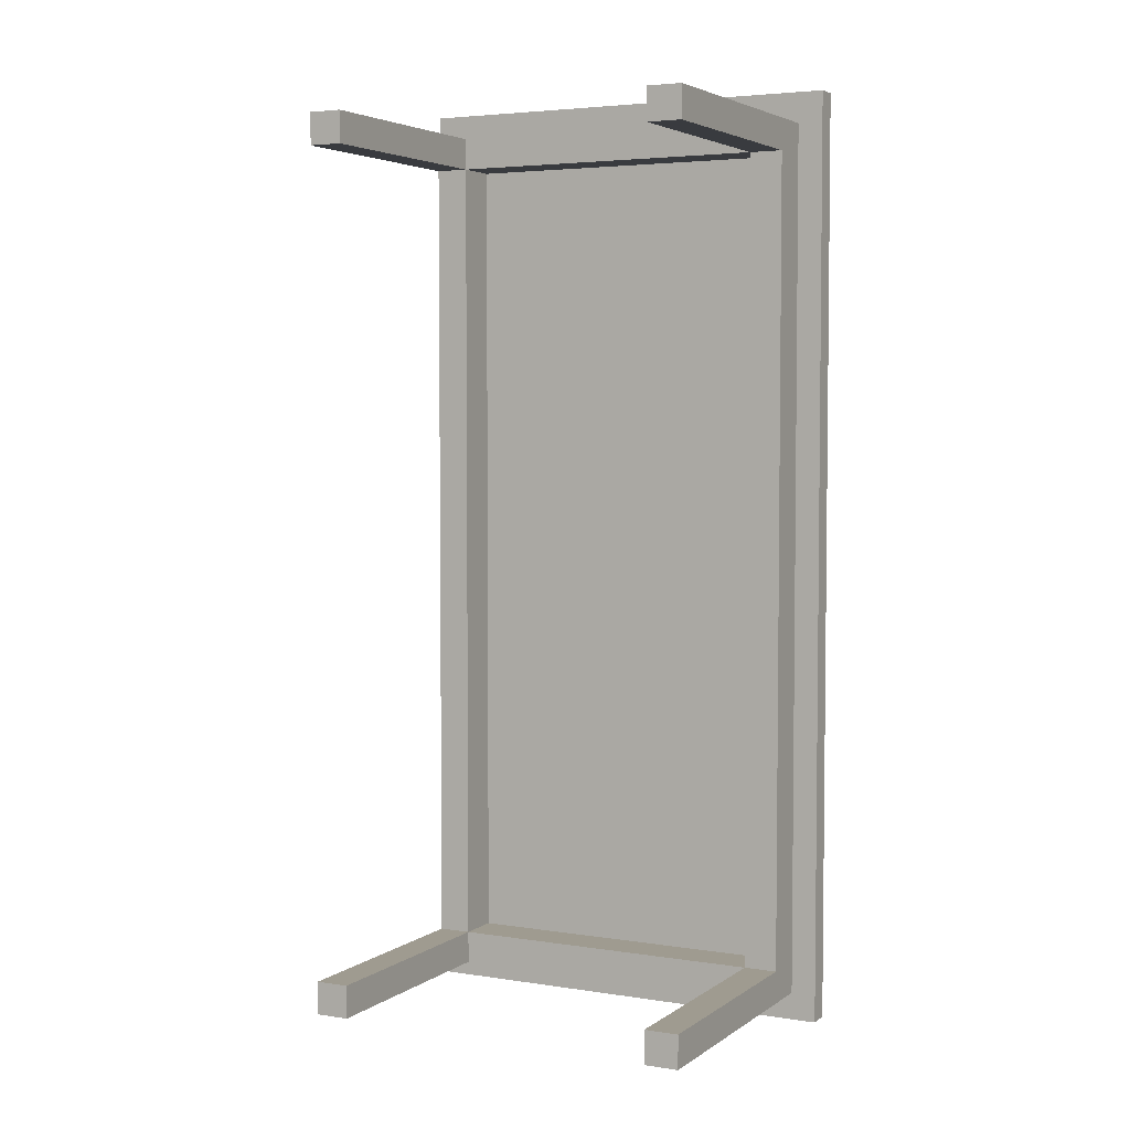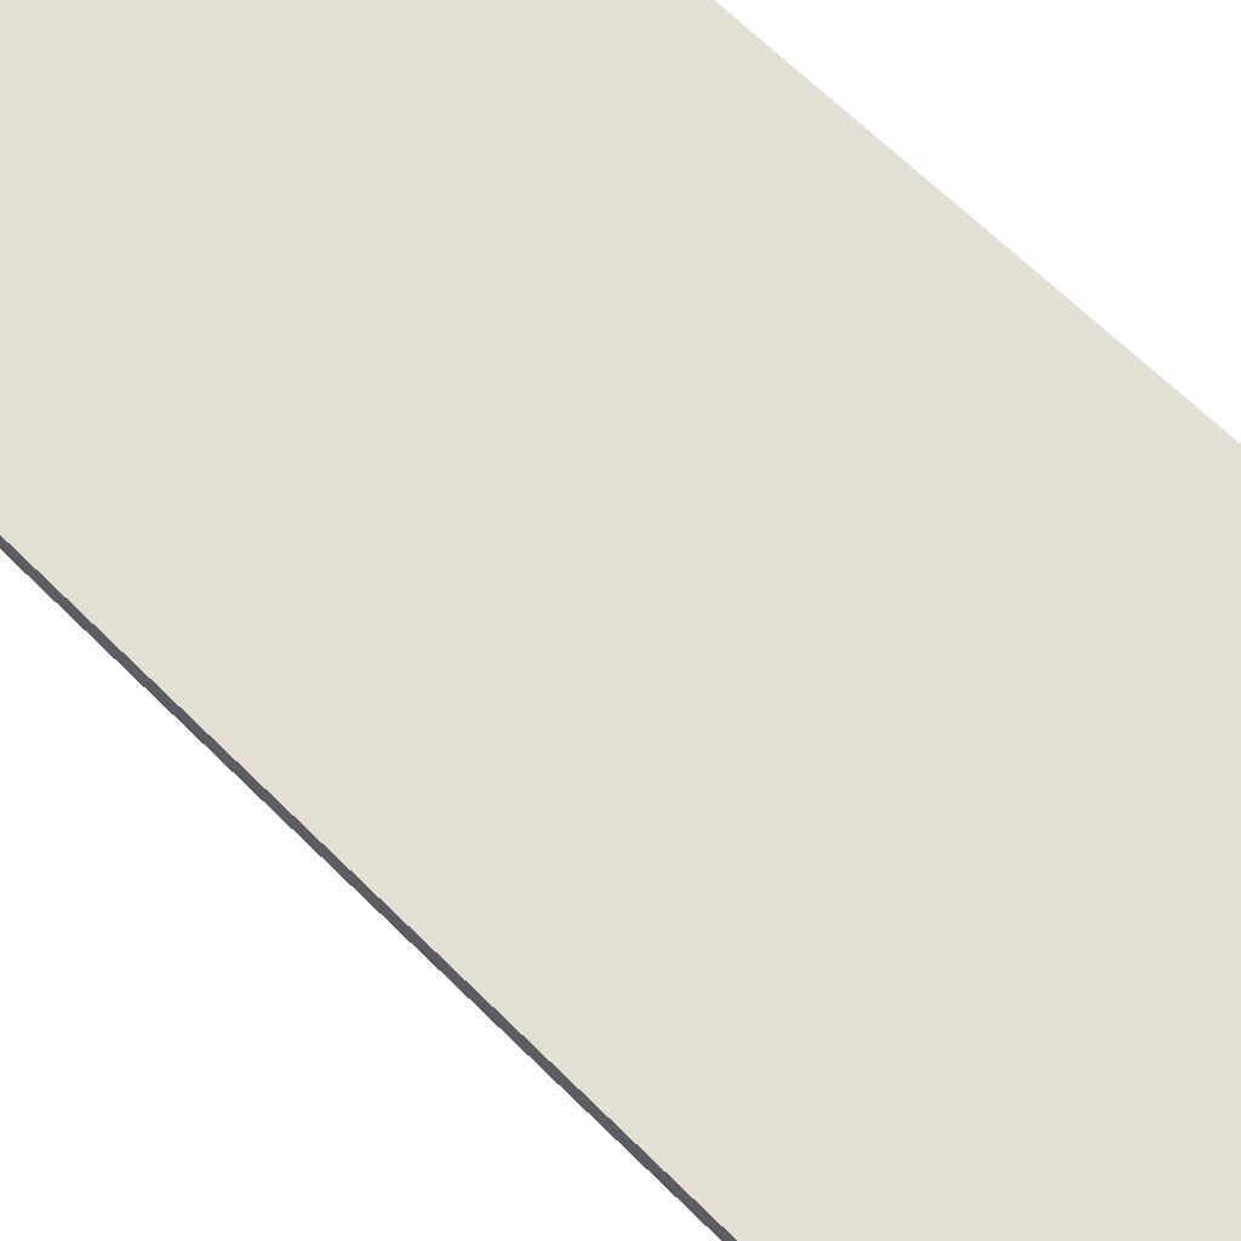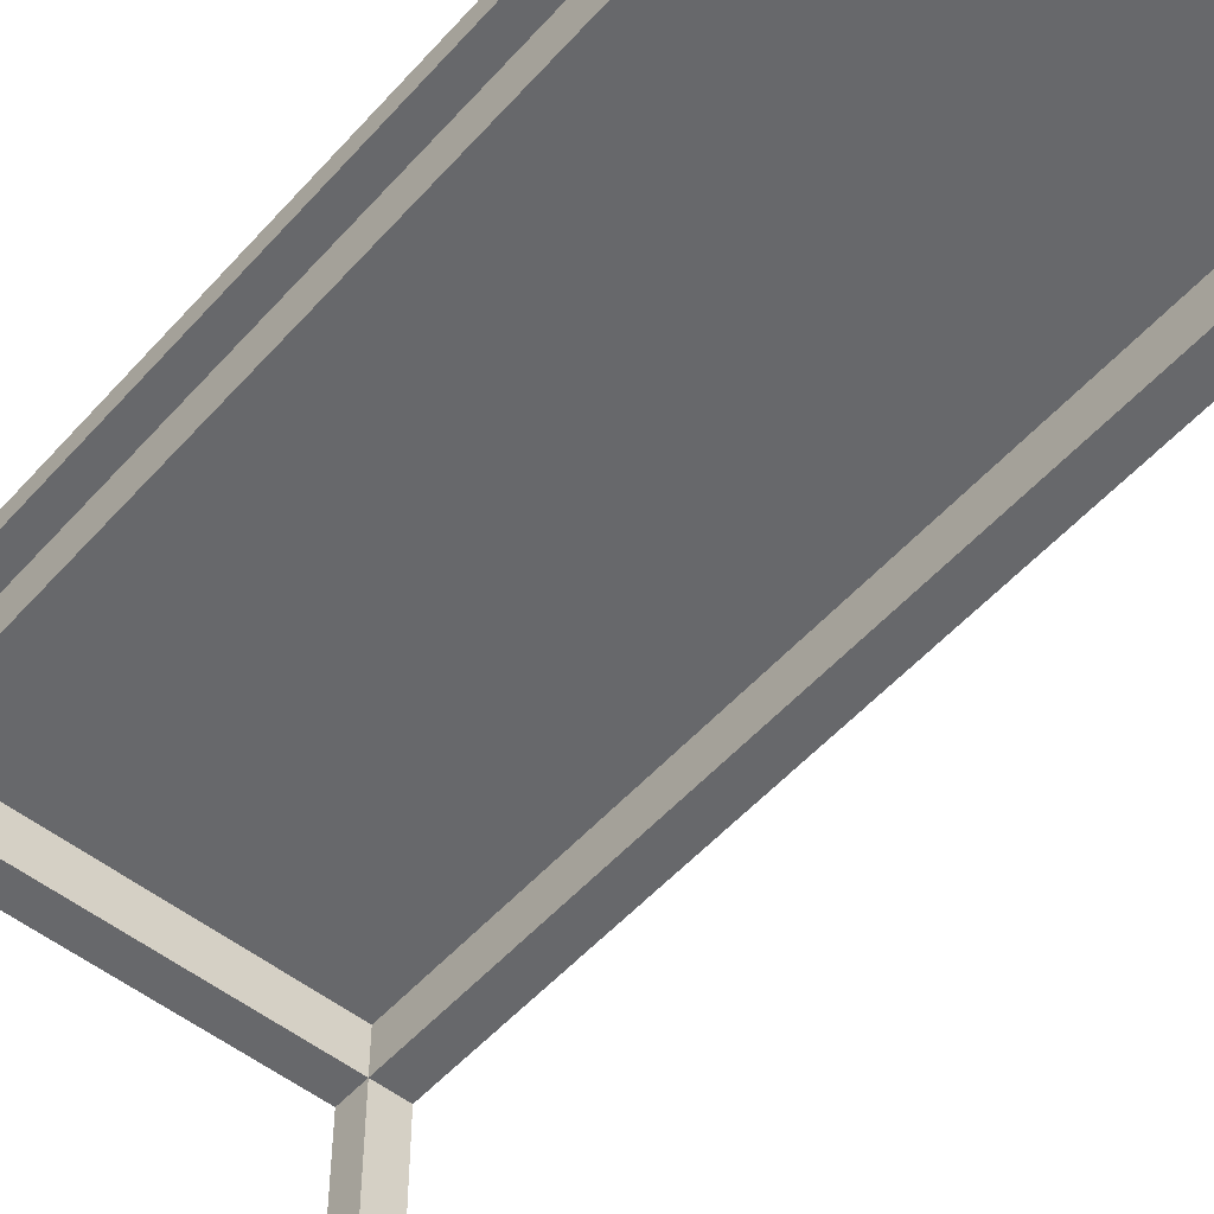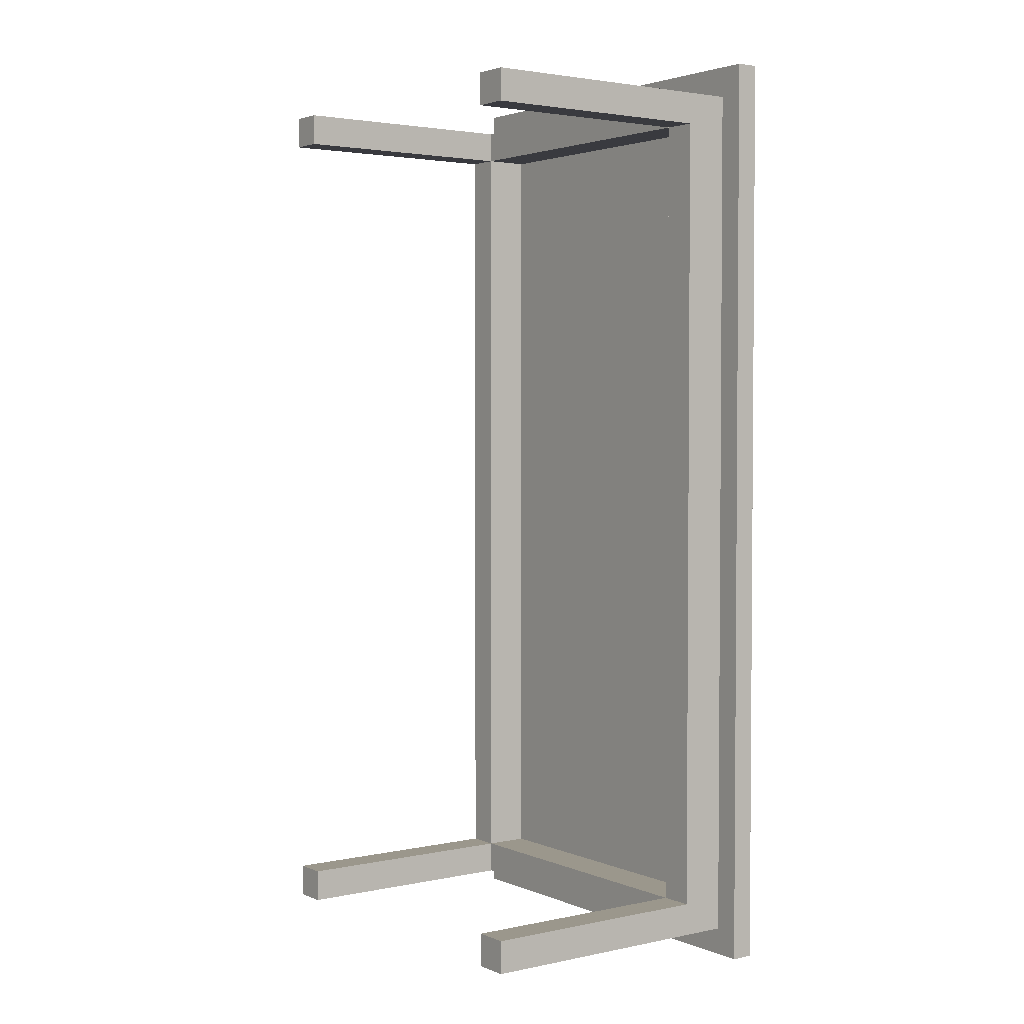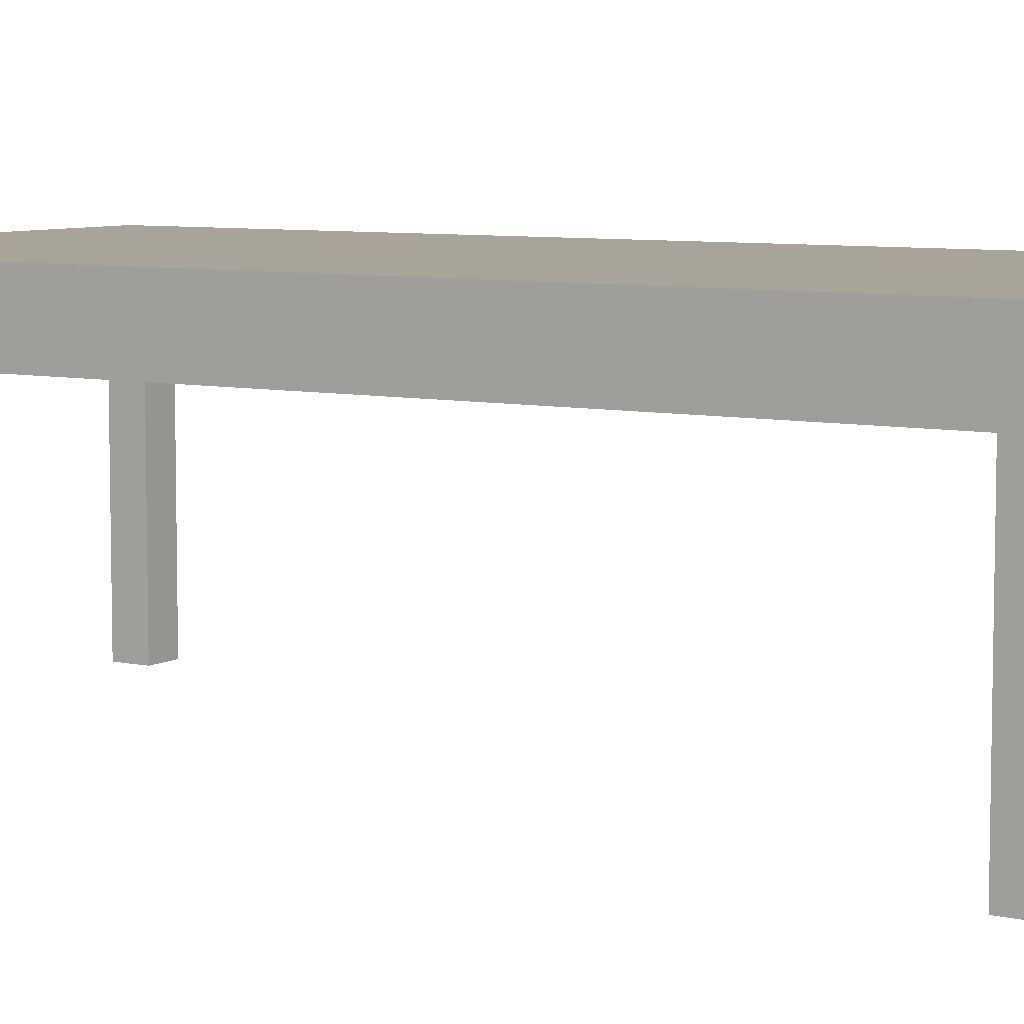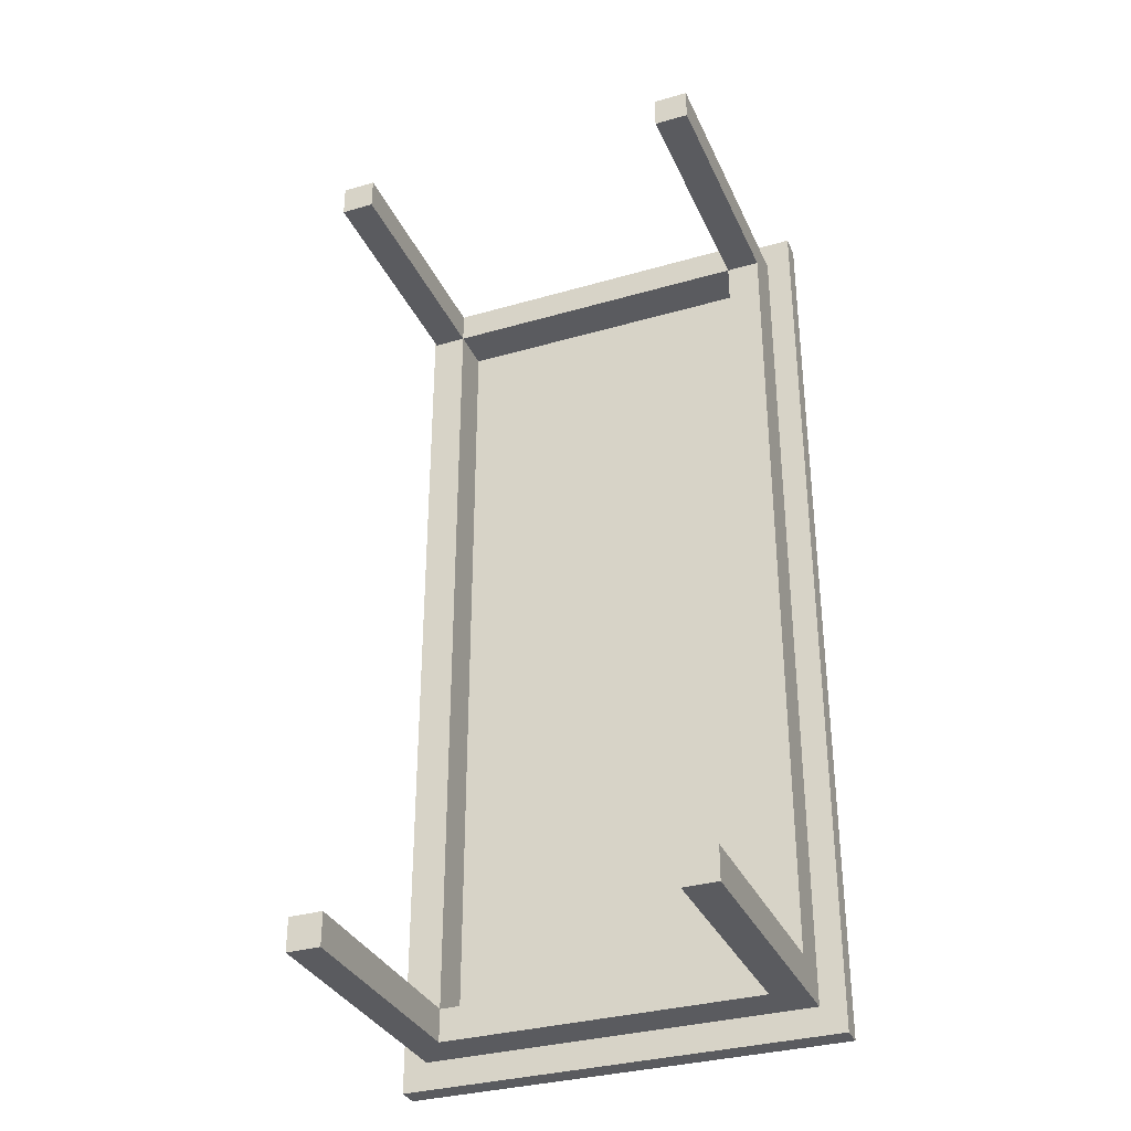
<metadata>
{"format":"obj","ext":"obj","renderer":"f3d","projection":"perspective","resolution":1024,"background":"white","views":[{"elev":4.1,"azim":27.1,"up":"+Z"},{"elev":66.3,"azim":-45.2,"up":"+Y"},{"elev":-52.4,"azim":139.7,"up":"+Y"},{"elev":2.8,"azim":54.0,"up":"+Z"},{"elev":7.1,"azim":-57.3,"up":"+Y"},{"elev":-33.4,"azim":21.6,"up":"+Z"}]}
</metadata>
<code>
g Cube
v 2.063 1.403 -5
v 2.332 1.403 -4.706
v 2.332 1.403 -5
v 2.063 1.403 -4.706
v 2.332 1.403 -4.356
v 1.705 1.403 -5
v 2.063 1.403 -4.356
v 1.705 1.403 -4.706
v 2.332 1.403 4.337
v -1.724 1.403 -5
v 2.063 1.403 4.337
v -1.724 1.403 -4.706
v 2.332 1.403 4.673
v -2.079 1.403 -5
v 2.063 1.403 4.673
v 2.332 1.403 5
v 2.063 1.403 5
v 1.705 1.403 4.673
v 1.705 1.403 5
v -1.724 1.403 4.673
v -1.724 1.403 5
v -2.079 1.403 -4.706
v -2.332 1.403 -5
v -2.332 1.403 -4.706
v -2.079 1.403 -4.356
v -2.332 1.403 -4.356
v -2.079 1.403 4.337
v -2.332 1.403 4.337
v -2.079 1.403 4.673
v -2.079 1.403 5
v -2.332 1.403 4.673
v -2.332 1.403 5
v 2.332 1.642 -5
v 2.063 1.403 -5
v 2.332 1.403 -5
v 2.063 1.642 -5
v 1.705 1.403 -5
v 1.705 1.642 -5
v -1.724 1.403 -5
v -1.724 1.642 -5
v -2.079 1.403 -5
v -2.079 1.642 -5
v -2.332 1.403 -5
v -2.332 1.642 -5
v 2.332 1.642 5
v 2.332 1.403 4.673
v 2.332 1.403 5
v 2.332 1.642 4.673
v 2.332 1.403 4.337
v 2.332 1.642 4.337
v 2.332 1.403 -4.356
v 2.332 1.642 -4.356
v 2.332 1.403 -4.706
v 2.332 1.642 -4.706
v 2.332 1.403 -5
v 2.332 1.642 -5
v -2.079 1.642 -5
v -2.332 1.642 -4.706
v -2.332 1.642 -5
v -2.079 1.642 -4.706
v -2.332 1.642 -4.356
v -1.724 1.642 -5
v -2.079 1.642 -4.356
v -2.332 1.642 4.337
v -1.724 1.642 -4.706
v 1.705 1.642 -5
v -2.079 1.642 4.337
v -2.332 1.642 4.673
v 1.705 1.642 -4.706
v 2.063 1.642 -5
v -1.724 1.642 -4.356
v -2.079 1.642 4.673
v -2.332 1.642 5
v -2.079 1.642 5
v 2.063 1.642 -4.706
v 2.332 1.642 -5
v 2.332 1.642 -4.706
v 1.705 1.642 -4.356
v -1.724 1.642 4.337
v -1.724 1.642 4.673
v -1.724 1.642 5
v 2.063 1.642 -4.356
v 2.332 1.642 -4.356
v 1.705 1.642 4.337
v 1.705 1.642 4.673
v 1.705 1.642 5
v 2.063 1.642 4.337
v 2.332 1.642 4.337
v 2.063 1.642 4.673
v 2.063 1.642 5
v 2.332 1.642 4.673
v 2.332 1.642 5
v -2.332 1.642 -5
v -2.332 1.403 -4.706
v -2.332 1.403 -5
v -2.332 1.642 -4.706
v -2.332 1.403 -4.356
v -2.332 1.642 -4.356
v -2.332 1.403 4.337
v -2.332 1.642 4.337
v -2.332 1.403 4.673
v -2.332 1.642 4.673
v -2.332 1.403 5
v -2.332 1.642 5
v -2.332 1.642 5
v -2.079 1.403 5
v -2.332 1.403 5
v -2.079 1.642 5
v -1.724 1.403 5
v -1.724 1.642 5
v 1.705 1.403 5
v 1.705 1.642 5
v 2.063 1.403 5
v 2.063 1.642 5
v 2.332 1.403 5
v 2.332 1.642 5
v -1.724 1.403 -4.706
v 1.705 0.9253 -4.706
v 1.705 1.403 -4.706
v -1.724 0.9253 -4.706
v -2.079 1.403 -4.706
v -1.724 0.9253 -4.706
v -1.724 1.403 -4.706
v -2.079 0.9253 -4.706
v -1.724 -1.642 -4.706
v -2.079 -1.642 -4.706
v -1.724 1.403 4.337
v 1.705 0.9253 4.337
v 1.705 1.403 4.337
v -1.724 0.9253 4.337
v 1.705 1.403 4.337
v 1.705 0.9253 -4.356
v 1.705 1.403 -4.356
v 1.705 0.9253 4.337
v -2.079 1.403 4.337
v -2.079 0.9253 -4.356
v -2.079 1.403 -4.356
v -2.079 0.9253 4.337
v -2.079 1.403 -4.356
v -2.079 0.9253 -4.706
v -2.079 1.403 -4.706
v -2.079 0.9253 -4.356
v -2.079 -1.642 -4.706
v -2.079 -1.642 -4.356
v 1.705 1.403 4.337
v -1.724 1.403 -4.356
v -1.724 1.403 4.337
v 1.705 1.403 -4.356
v 2.063 1.403 4.337
v 2.063 0.9253 4.673
v 2.063 1.403 4.673
v 2.063 0.9253 4.337
v 2.063 -1.642 4.673
v 2.063 -1.642 4.337
v -1.724 1.403 -4.356
v -1.724 0.9253 4.337
v -1.724 1.403 4.337
v -1.724 0.9253 -4.356
v 1.705 0.9253 -4.356
v 1.705 -1.642 -4.706
v 1.705 0.9253 -4.706
v 1.705 -1.642 -4.356
v -1.724 0.9253 -4.356
v -2.079 -1.642 -4.356
v -2.079 0.9253 -4.356
v -1.724 -1.642 -4.356
v 1.705 0.9253 4.673
v 1.705 -1.642 4.337
v 1.705 0.9253 4.337
v 1.705 -1.642 4.673
v -1.724 0.9253 4.337
v -2.079 0.9253 -4.356
v -2.079 0.9253 4.337
v -1.724 0.9253 -4.356
v 2.063 0.9253 4.337
v 1.705 0.9253 -4.356
v 1.705 0.9253 4.337
v 2.063 0.9253 -4.356
v 1.705 0.9253 4.673
v -1.724 0.9253 4.337
v -1.724 0.9253 4.673
v 1.705 0.9253 4.337
v 1.705 0.9253 -4.356
v -1.724 0.9253 -4.706
v -1.724 0.9253 -4.356
v 1.705 0.9253 -4.706
v -1.724 1.403 4.673
v -2.079 0.9253 4.673
v -2.079 1.403 4.673
v -1.724 0.9253 4.673
v -2.079 -1.642 4.673
v -1.724 -1.642 4.673
v 1.705 1.403 -4.706
v 2.063 0.9253 -4.706
v 2.063 1.403 -4.706
v 1.705 0.9253 -4.706
v 2.063 -1.642 -4.706
v 1.705 -1.642 -4.706
v -2.079 1.403 4.673
v -2.079 0.9253 4.337
v -2.079 1.403 4.337
v -2.079 0.9253 4.673
v -2.079 -1.642 4.337
v -2.079 -1.642 4.673
v 2.063 1.403 -4.356
v 2.063 0.9253 4.337
v 2.063 1.403 4.337
v 2.063 0.9253 -4.356
v 1.705 1.403 4.673
v -1.724 0.9253 4.673
v -1.724 1.403 4.673
v 1.705 0.9253 4.673
v 2.063 1.403 -4.706
v 2.063 0.9253 -4.356
v 2.063 1.403 -4.356
v 2.063 0.9253 -4.706
v 2.063 -1.642 -4.356
v 2.063 -1.642 -4.706
v 1.705 1.403 -4.356
v -1.724 0.9253 -4.356
v -1.724 1.403 -4.356
v 1.705 0.9253 -4.356
v 2.063 1.403 4.673
v 1.705 0.9253 4.673
v 1.705 1.403 4.673
v 2.063 0.9253 4.673
v 1.705 -1.642 4.673
v 2.063 -1.642 4.673
v 2.063 -1.642 -4.356
v 1.705 -1.642 -4.706
v 1.705 -1.642 -4.356
v 2.063 -1.642 -4.706
v 2.063 -1.642 4.673
v 1.705 -1.642 4.337
v 1.705 -1.642 4.673
v 2.063 -1.642 4.337
v -1.724 -1.642 4.673
v -2.079 -1.642 4.337
v -2.079 -1.642 4.673
v -1.724 -1.642 4.337
v -1.724 -1.642 -4.356
v -2.079 -1.642 -4.706
v -2.079 -1.642 -4.356
v -1.724 -1.642 -4.706
v -1.724 0.9253 4.337
v -1.724 -1.642 4.673
v -1.724 0.9253 4.673
v -1.724 -1.642 4.337
v -1.724 0.9253 -4.706
v -1.724 -1.642 -4.356
v -1.724 0.9253 -4.356
v -1.724 -1.642 -4.706
v 1.705 0.9253 4.337
v 2.063 -1.642 4.337
v 2.063 0.9253 4.337
v 1.705 -1.642 4.337
v 2.063 0.9253 -4.356
v 1.705 -1.642 -4.356
v 1.705 0.9253 -4.356
v 2.063 -1.642 -4.356
v -2.079 0.9253 4.337
v -1.724 -1.642 4.337
v -1.724 0.9253 4.337
v -2.079 -1.642 4.337
g Cube_0
f 3 2 1
f 4 1 2
f 2 5 4
f 1 4 6
f 7 4 5
f 8 6 4
f 5 9 7
f 6 8 10
f 11 7 9
f 12 10 8
f 9 13 11
f 10 12 14
f 15 11 13
f 13 16 15
f 17 15 16
f 15 17 18
f 19 18 17
f 18 19 20
f 21 20 19
f 22 14 12
f 14 22 23
f 24 23 22
f 22 25 24
f 26 24 25
f 25 27 26
f 28 26 27
f 20 21 29
f 27 29 28
f 30 29 21
f 31 28 29
f 29 30 31
f 32 31 30
f 35 34 33
f 36 33 34
f 34 37 36
f 38 36 37
f 37 39 38
f 40 38 39
f 39 41 40
f 42 40 41
f 41 43 42
f 44 42 43
f 47 46 45
f 48 45 46
f 46 49 48
f 50 48 49
f 49 51 50
f 52 50 51
f 51 53 52
f 54 52 53
f 53 55 54
f 56 54 55
f 59 58 57
f 60 57 58
f 58 61 60
f 57 60 62
f 63 60 61
f 61 64 63
f 65 62 60
f 60 63 65
f 62 65 66
f 67 63 64
f 64 68 67
f 69 66 65
f 66 69 70
f 71 65 63
f 63 67 71
f 65 71 69
f 72 67 68
f 68 73 72
f 74 72 73
f 75 70 69
f 70 75 76
f 77 76 75
f 78 69 71
f 69 78 75
f 79 71 67
f 67 72 79
f 71 79 78
f 72 74 80
f 80 79 72
f 81 80 74
f 75 82 77
f 82 75 78
f 83 77 82
f 84 78 79
f 79 80 84
f 78 84 82
f 80 81 85
f 85 84 80
f 86 85 81
f 82 87 83
f 87 82 84
f 84 85 87
f 88 83 87
f 85 86 89
f 89 87 85
f 87 89 88
f 90 89 86
f 91 88 89
f 89 90 91
f 92 91 90
f 95 94 93
f 96 93 94
f 94 97 96
f 98 96 97
f 97 99 98
f 100 98 99
f 99 101 100
f 102 100 101
f 101 103 102
f 104 102 103
f 107 106 105
f 108 105 106
f 106 109 108
f 110 108 109
f 109 111 110
f 112 110 111
f 111 113 112
f 114 112 113
f 113 115 114
f 116 114 115
f 119 118 117
f 120 117 118
f 123 122 121
f 124 121 122
f 122 125 124
f 126 124 125
f 129 128 127
f 130 127 128
f 133 132 131
f 134 131 132
f 137 136 135
f 138 135 136
f 141 140 139
f 142 139 140
f 140 143 142
f 144 142 143
f 147 146 145
f 148 145 146
f 151 150 149
f 152 149 150
f 150 153 152
f 154 152 153
f 157 156 155
f 158 155 156
f 161 160 159
f 162 159 160
f 165 164 163
f 166 163 164
f 169 168 167
f 170 167 168
f 173 172 171
f 174 171 172
f 177 176 175
f 178 175 176
f 181 180 179
f 182 179 180
f 185 184 183
f 186 183 184
f 189 188 187
f 190 187 188
f 188 191 190
f 192 190 191
f 195 194 193
f 196 193 194
f 194 197 196
f 198 196 197
f 201 200 199
f 202 199 200
f 200 203 202
f 204 202 203
f 207 206 205
f 208 205 206
f 211 210 209
f 212 209 210
f 215 214 213
f 216 213 214
f 214 217 216
f 218 216 217
f 221 220 219
f 222 219 220
f 225 224 223
f 226 223 224
f 224 227 226
f 228 226 227
f 231 230 229
f 232 229 230
f 235 234 233
f 236 233 234
f 239 238 237
f 240 237 238
f 243 242 241
f 244 241 242
f 247 246 245
f 248 245 246
f 251 250 249
f 252 249 250
f 255 254 253
f 256 253 254
f 259 258 257
f 260 257 258
f 263 262 261
f 264 261 262

</code>
